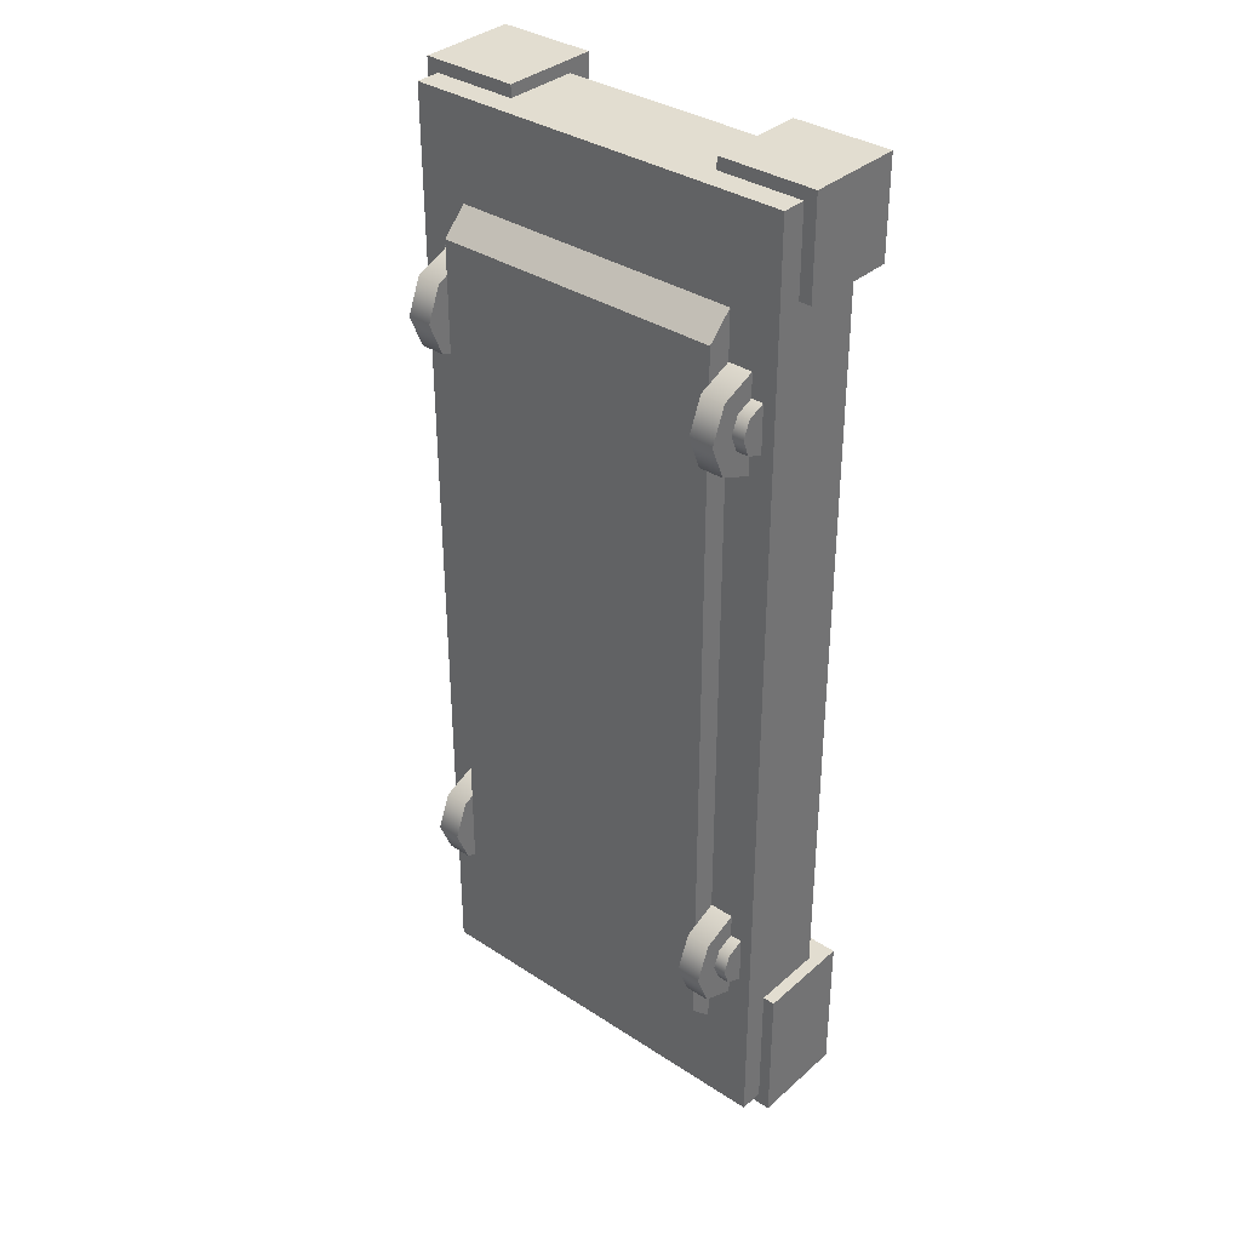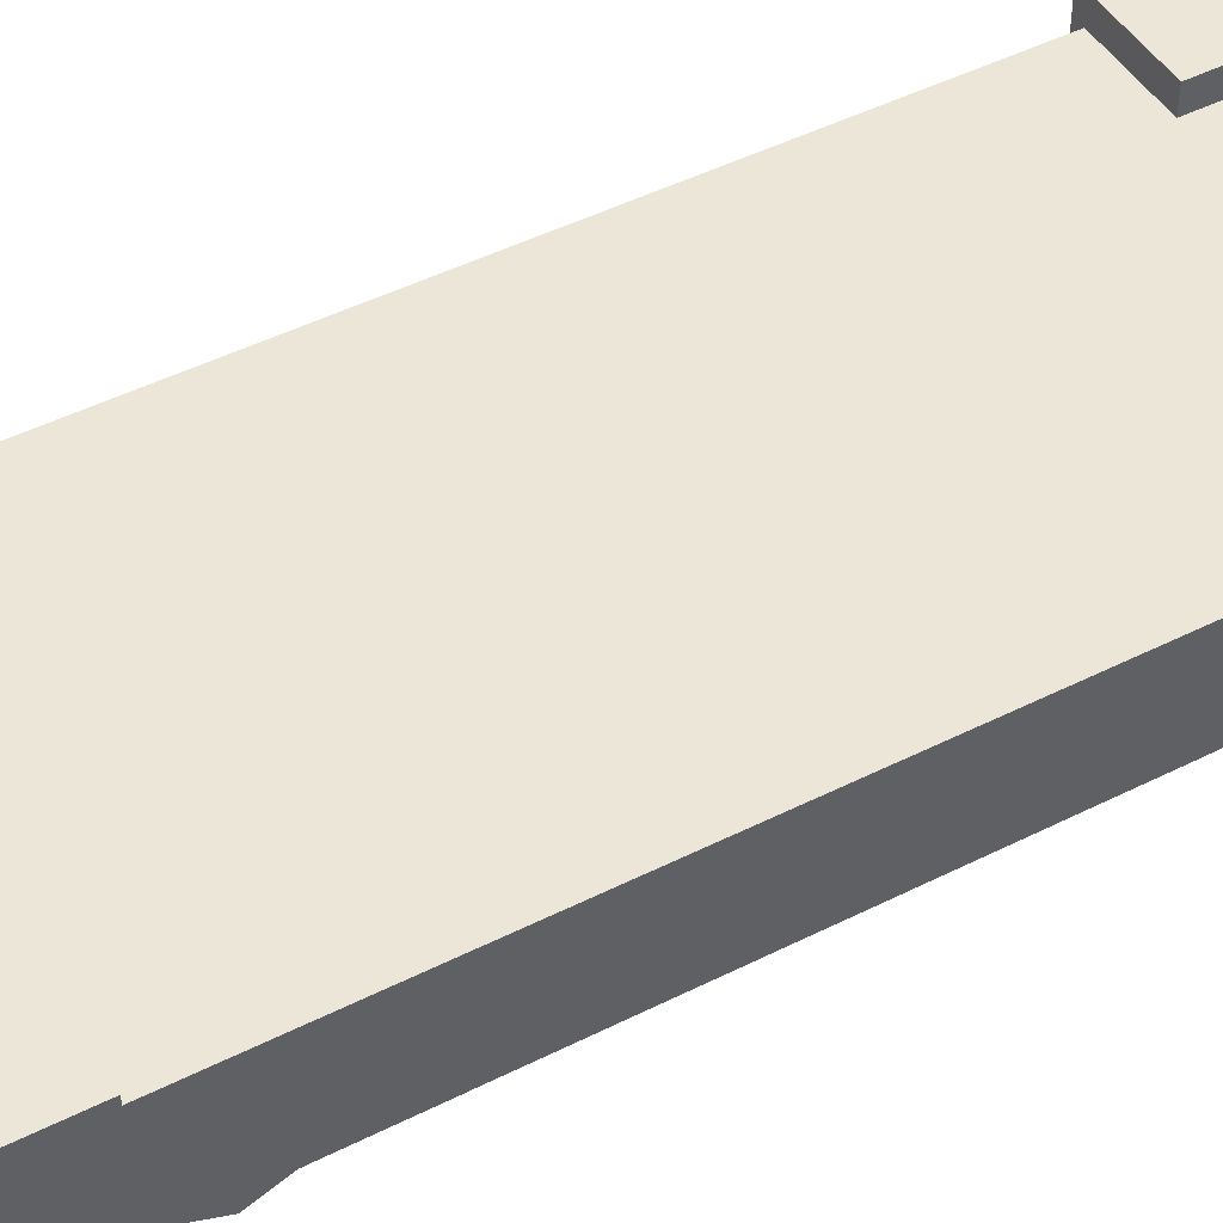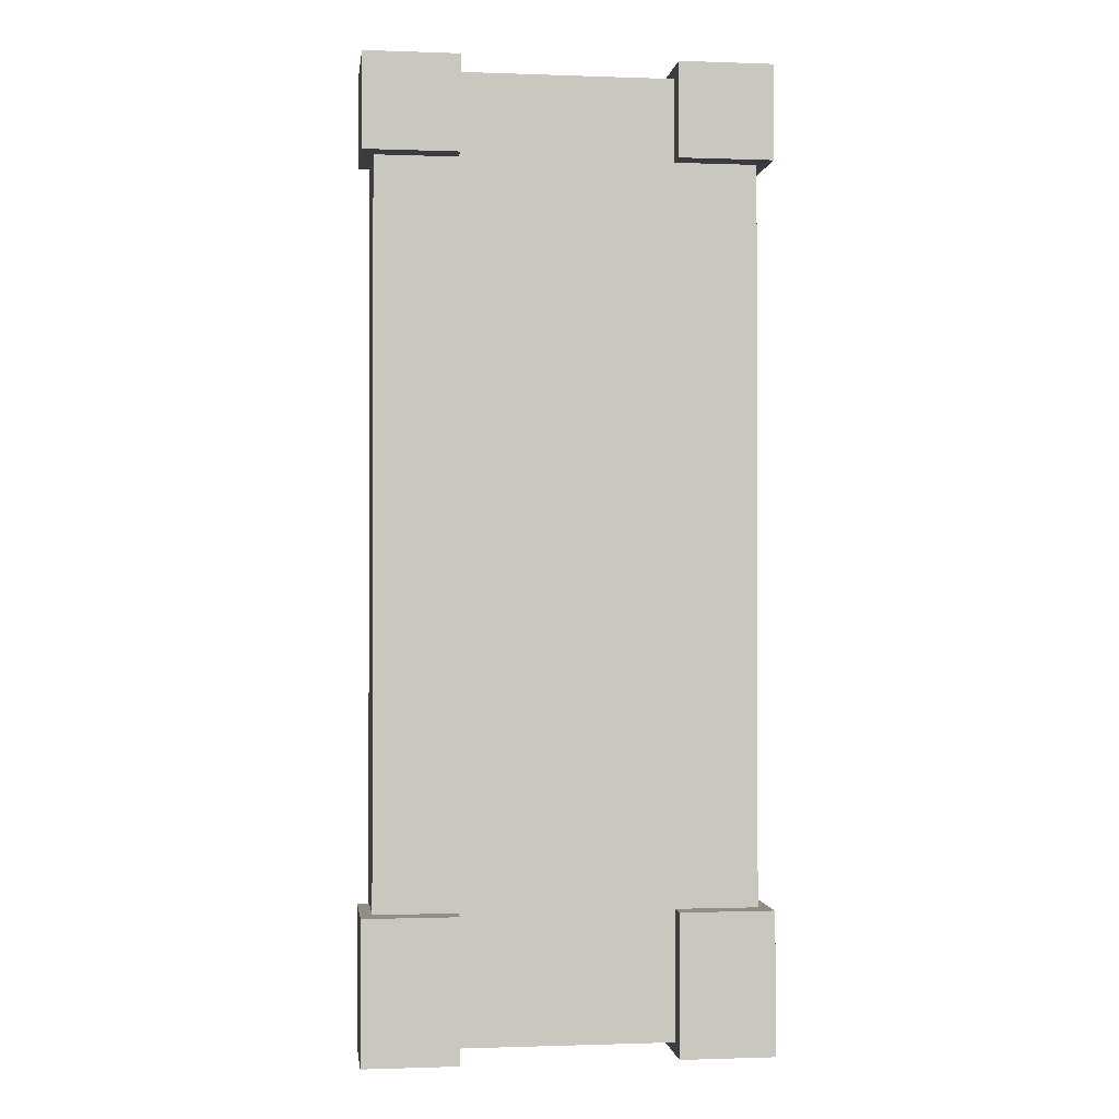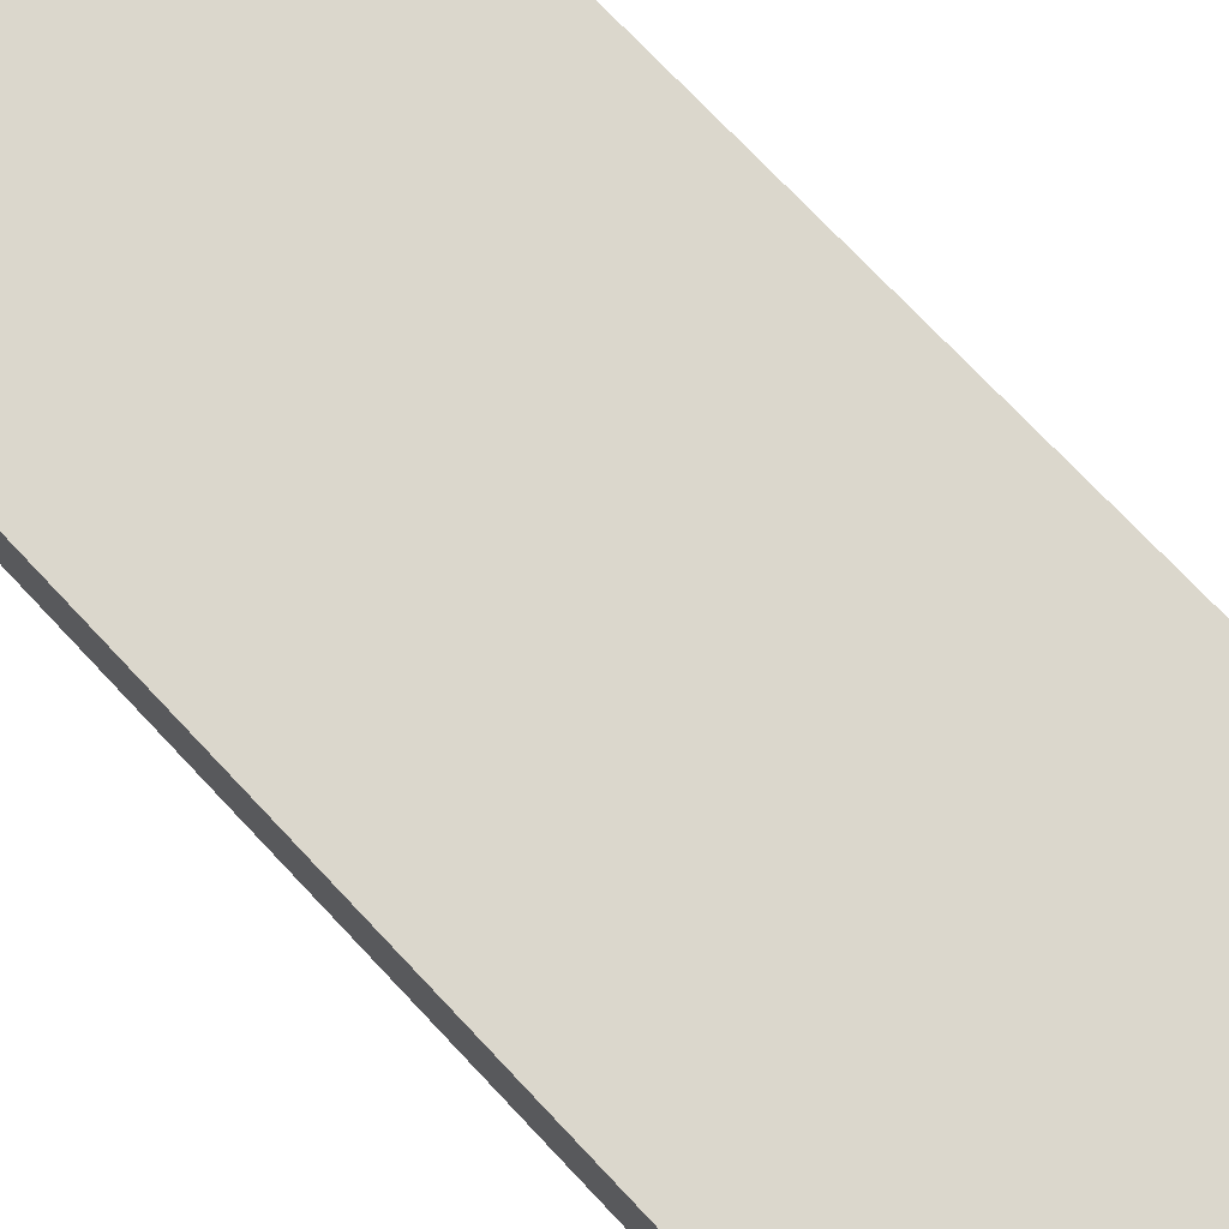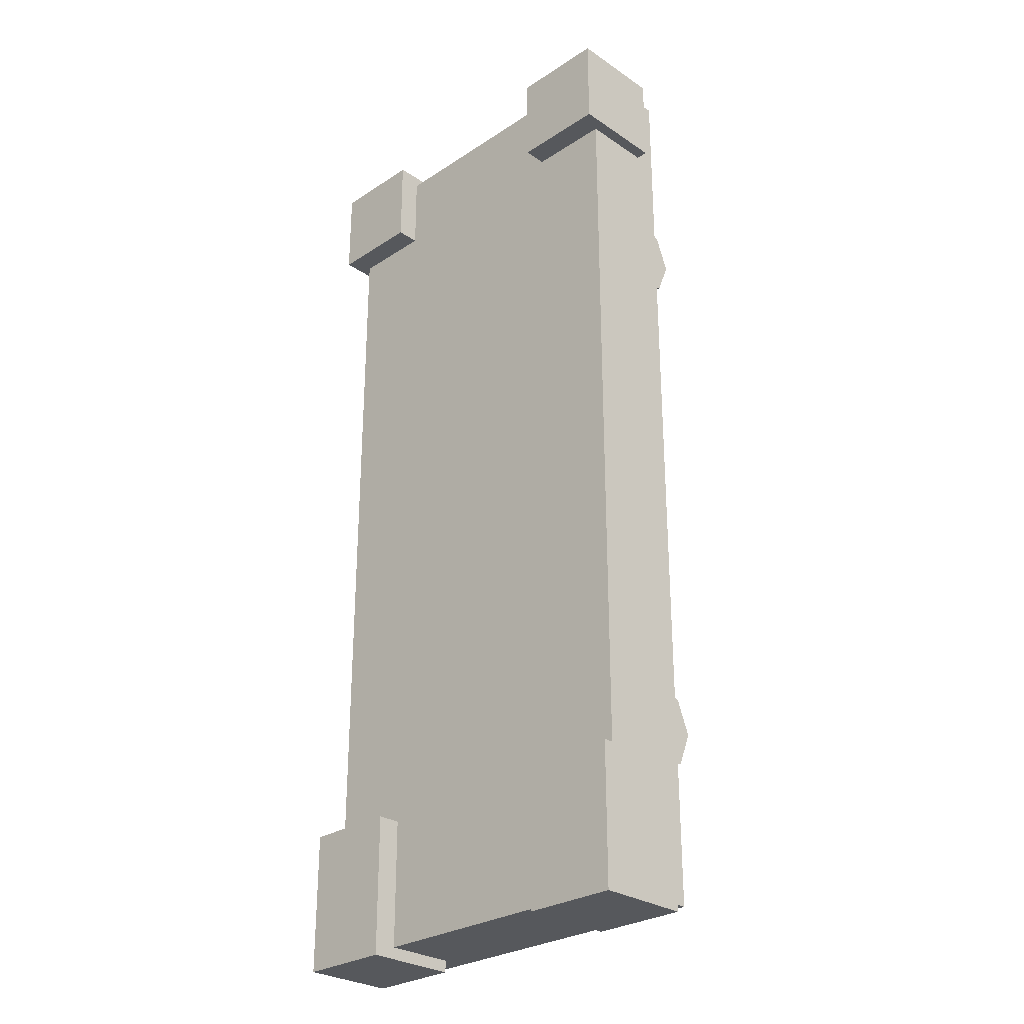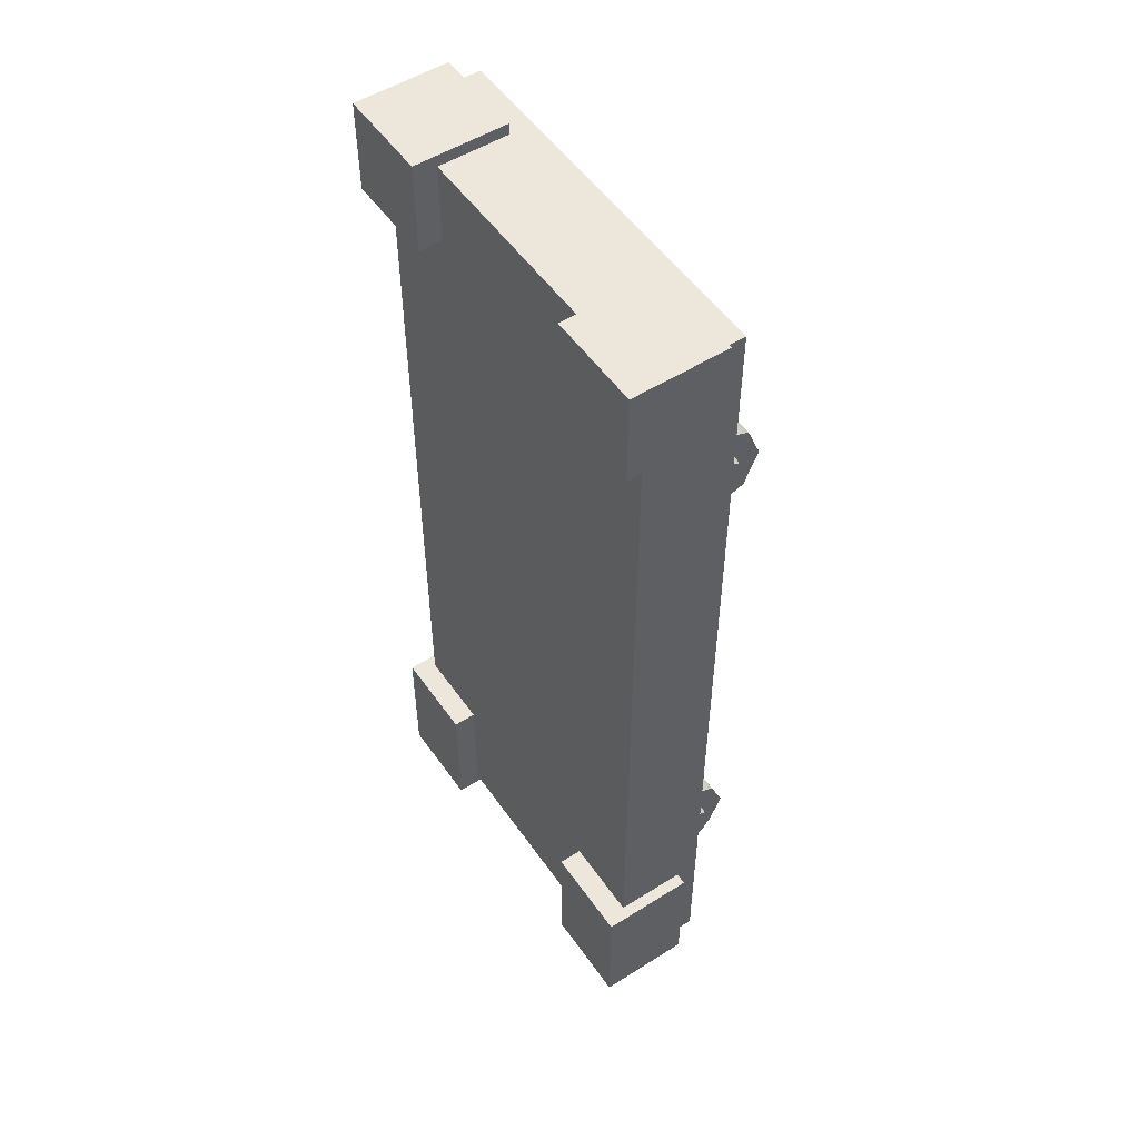
<metadata>
{"format":"obj","ext":"obj","renderer":"f3d","projection":"perspective","resolution":1024,"background":"white","views":[{"elev":35.3,"azim":40.9,"up":"+Z"},{"elev":46.6,"azim":-119.9,"up":"+Y"},{"elev":-1.0,"azim":172.6,"up":"+Z"},{"elev":73.2,"azim":136.8,"up":"+Y"},{"elev":-28.2,"azim":-135.4,"up":"+Z"},{"elev":52.6,"azim":-124.1,"up":"+Z"}]}
</metadata>
<code>
o Plane
v -1 0.25 2.5
v 1 0.25 2.5
v -1 0.25 -2.5
v 1 0.25 -2.5
v -1 0.75 -2.5
v -1 0.75 2.5
v 1 0.75 2.5
v 1 0.75 -2.5
v 0.5625 0.375 2.562
v 0.5625 0.875 2.562
v 0.5625 0.375 2.062
v 0.5625 0.875 2.062
v 1.062 0.375 2.562
v 1.062 0.875 2.562
v 1.062 0.375 2.062
v 1.062 0.875 2.062
v -1.062 0.375 2.562
v -1.062 0.875 2.562
v -1.062 0.375 2.062
v -1.062 0.875 2.062
v -0.5625 0.375 2.562
v -0.5625 0.875 2.562
v -0.5625 0.375 2.062
v -0.5625 0.875 2.062
v 0.5625 0.375 -1.812
v 0.5625 0.875 -1.812
v 0.5625 0.375 -2.562
v 0.5625 0.875 -2.562
v 1.062 0.375 -1.812
v 1.062 0.875 -1.812
v 1.062 0.375 -2.562
v 1.062 0.875 -2.562
v -1.062 0.375 -1.812
v -1.062 0.875 -1.812
v -1.062 0.375 -2.562
v -1.062 0.875 -2.562
v -0.5625 0.375 -1.812
v -0.5625 0.875 -1.812
v -0.5625 0.375 -2.562
v -0.5625 0.875 -2.562
v 0.875 0.25 -1.625
v 0.75 0.25 1.75
v 0.75 0.07322 -1.677
v 0.875 0.25 -1.25
v 0.875 0.25 1.75
v 0.75 0.07322 1.323
v 0.75 0 1.5
v 0.75 0.07322 1.677
v 0.75 0.25 -1.25
v 0.75 0.25 1.25
v 0.875 0.25 -1.375
v 0.875 0.07322 -1.323
v 0.875 0.25 1.25
v 0.875 0.07322 1.323
v 0.875 0 1.5
v 0.875 0.07322 1.677
v 0.875 0.25 1.625
v 0.875 0 -1.5
v 0.875 0.07322 -1.677
v 0.875 0.25 -1.75
v 0.875 0.25 1.375
v 0.875 0.1616 1.412
v 0.875 0.125 1.5
v 0.875 0.1616 1.588
v 0.9375 0.25 1.625
v 0.75 0.25 -1.75
v 0.75 0.07322 -1.323
v 0.75 0 -1.5
v 0.9375 0.25 1.375
v 0.9375 0.1616 1.412
v 0.9375 0.125 1.5
v 0.9375 0.1616 1.588
v 0.875 0.1616 -1.588
v 0.875 0.125 -1.5
v 0.875 0.1616 -1.412
v 0.9375 0.25 -1.375
v 0.9375 0.25 -1.625
v 0.9375 0.1616 -1.588
v 0.9375 0.125 -1.5
v 0.9375 0.1616 -1.412
v -0.75 0.25 2
v 0.75 0.25 2
v -0.75 0.25 -2
v 0.75 0.25 -2
v -0.75 0.125 -1.875
v -0.75 0.125 1.875
v 0.75 0.125 1.875
v 0.75 0.125 -1.875
v -0.875 0.25 1.625
v -0.75 0.25 -1.75
v -0.75 0.07322 1.677
v -0.875 0.25 1.25
v -0.875 0.25 -1.75
v -0.75 0.07322 -1.323
v -0.75 0 -1.5
v -0.75 0.07322 -1.677
v -0.75 0.25 1.25
v -0.75 0.25 -1.25
v -0.875 0.25 1.375
v -0.875 0.07322 1.323
v -0.875 0.25 -1.25
v -0.875 0.07322 -1.323
v -0.875 0 -1.5
v -0.875 0.07322 -1.677
v -0.875 0.25 -1.625
v -0.875 0 1.5
v -0.875 0.07322 1.677
v -0.875 0.25 1.75
v -0.875 0.25 -1.375
v -0.875 0.1616 -1.412
v -0.875 0.125 -1.5
v -0.875 0.1616 -1.588
v -0.9375 0.25 -1.625
v -0.75 0.25 1.75
v -0.75 0.07322 1.323
v -0.75 0 1.5
v -0.9375 0.25 -1.375
v -0.9375 0.1616 -1.412
v -0.9375 0.125 -1.5
v -0.9375 0.1616 -1.588
v -0.875 0.1616 1.588
v -0.875 0.125 1.5
v -0.875 0.1616 1.412
v -0.9375 0.25 1.375
v -0.9375 0.25 1.625
v -0.9375 0.1616 1.588
v -0.9375 0.125 1.5
v -0.9375 0.1616 1.412
f 3 2 1
f 7 5 6
f 4 7 2
f 1 5 3
f 3 8 4
f 2 6 1
f 10 11 9
f 12 15 11
f 16 13 15
f 14 9 13
f 15 9 11
f 12 14 16
f 18 19 17
f 20 23 19
f 24 21 23
f 22 17 21
f 23 17 19
f 20 22 24
f 26 27 25
f 28 31 27
f 32 29 31
f 30 25 29
f 31 25 27
f 28 30 32
f 34 35 33
f 36 39 35
f 40 37 39
f 38 33 37
f 39 33 35
f 36 38 40
f 58 75 52
f 55 64 56
f 49 43 68
f 53 62 54
f 80 79 78
f 58 73 74
f 45 64 57
f 55 62 63
f 44 75 51
f 60 73 59
f 72 71 70
f 46 47 48
f 85 87 86
f 84 85 83
f 81 87 82
f 82 88 84
f 83 86 81
f 106 123 100
f 103 112 104
f 97 91 116
f 101 110 102
f 127 126 125
f 107 122 106
f 104 105 93
f 102 111 103
f 100 99 92
f 108 121 107
f 119 118 117
f 94 95 96
f 3 4 2
f 7 8 5
f 4 8 7
f 1 6 5
f 3 5 8
f 2 7 6
f 10 12 11
f 12 16 15
f 16 14 13
f 14 10 9
f 15 13 9
f 12 10 14
f 18 20 19
f 20 24 23
f 24 22 21
f 22 18 17
f 23 21 17
f 20 18 22
f 26 28 27
f 28 32 31
f 32 30 29
f 30 26 25
f 31 29 25
f 28 26 30
f 34 36 35
f 36 40 39
f 40 38 37
f 38 34 33
f 39 37 33
f 36 34 38
f 58 74 75
f 55 63 64
f 68 67 49
f 49 66 43
f 53 61 62
f 77 76 78
f 76 80 78
f 58 59 73
f 45 56 64
f 55 54 62
f 44 52 75
f 60 41 73
f 69 65 70
f 65 72 70
f 42 50 48
f 50 46 48
f 85 88 87
f 84 88 85
f 81 86 87
f 82 87 88
f 83 85 86
f 106 122 123
f 103 111 112
f 116 115 97
f 97 114 91
f 101 109 110
f 125 124 128
f 128 127 125
f 107 121 122
f 104 112 105
f 102 110 111
f 100 123 99
f 108 89 121
f 117 113 120
f 120 119 117
f 90 98 96
f 98 94 96
f 46 55 47
f 73 79 74
f 47 56 48
f 50 54 46
f 75 76 51
f 41 78 73
f 48 45 42
f 74 80 75
f 67 44 49
f 63 72 64
f 61 70 62
f 66 59 43
f 68 52 67
f 64 65 57
f 62 71 63
f 43 58 68
f 94 103 95
f 121 127 122
f 95 104 96
f 98 102 94
f 123 124 99
f 89 126 121
f 90 104 93
f 122 128 123
f 115 92 97
f 111 120 112
f 109 118 110
f 91 108 107
f 116 100 115
f 112 113 105
f 110 119 111
f 91 106 116
f 46 54 55
f 73 78 79
f 47 55 56
f 50 53 54
f 75 80 76
f 41 77 78
f 48 56 45
f 74 79 80
f 67 52 44
f 63 71 72
f 61 69 70
f 66 60 59
f 68 58 52
f 64 72 65
f 62 70 71
f 43 59 58
f 94 102 103
f 121 126 127
f 95 103 104
f 98 101 102
f 123 128 124
f 89 125 126
f 90 96 104
f 122 127 128
f 115 100 92
f 111 119 120
f 109 117 118
f 91 114 108
f 116 106 100
f 112 120 113
f 110 118 119
f 91 107 106

</code>
